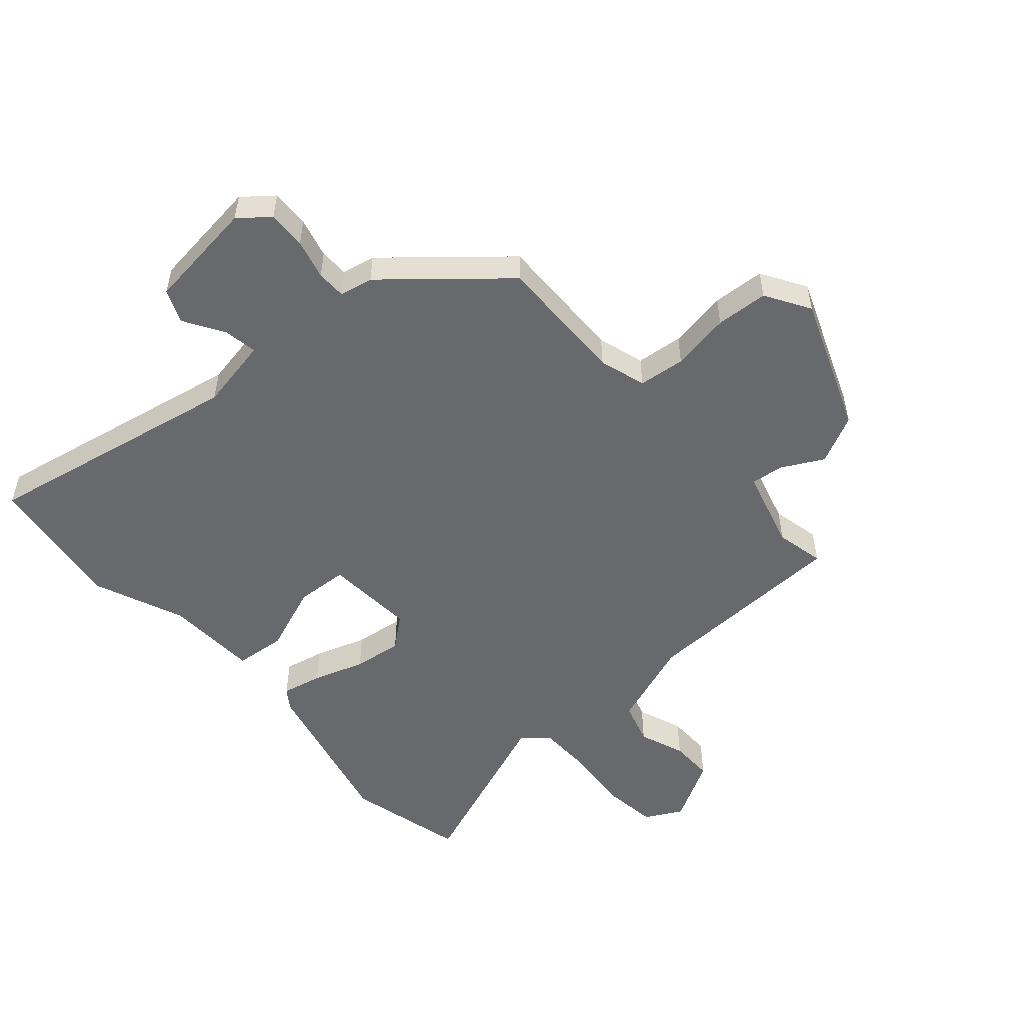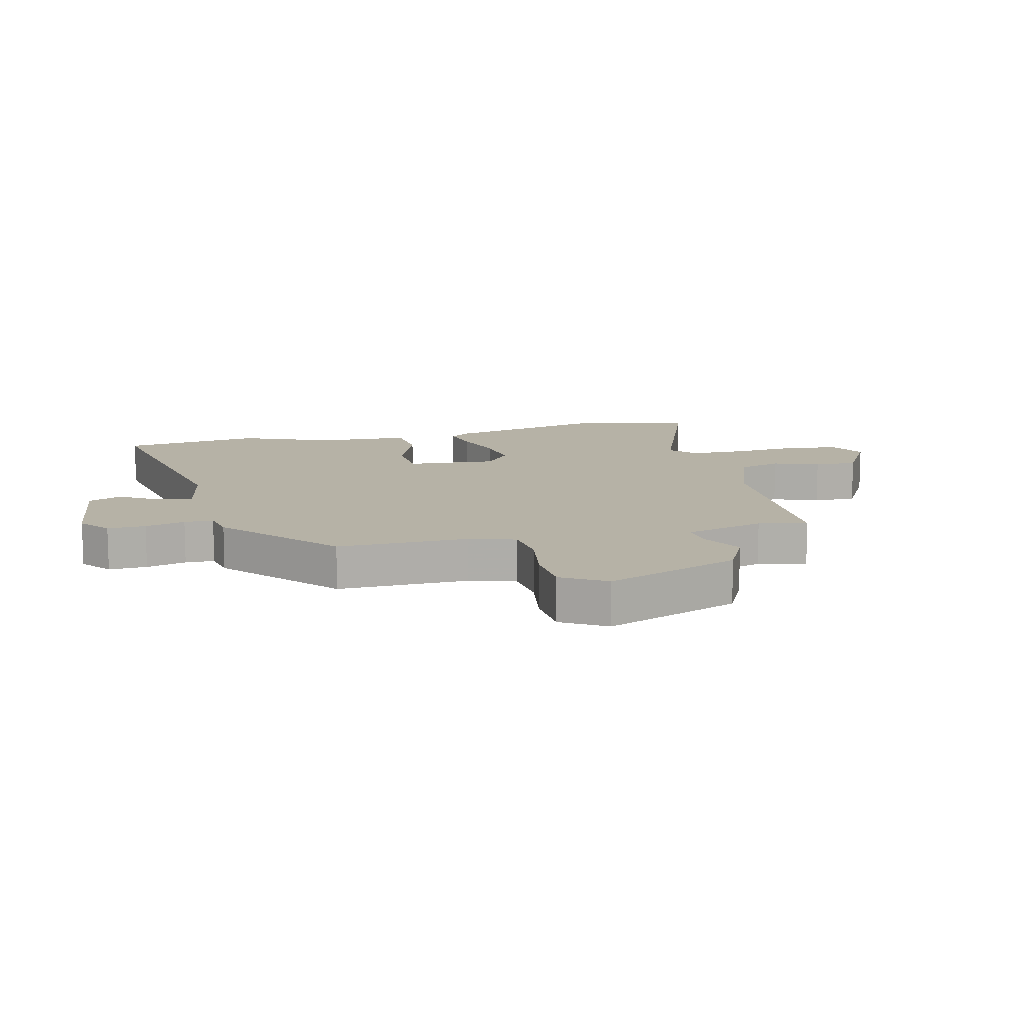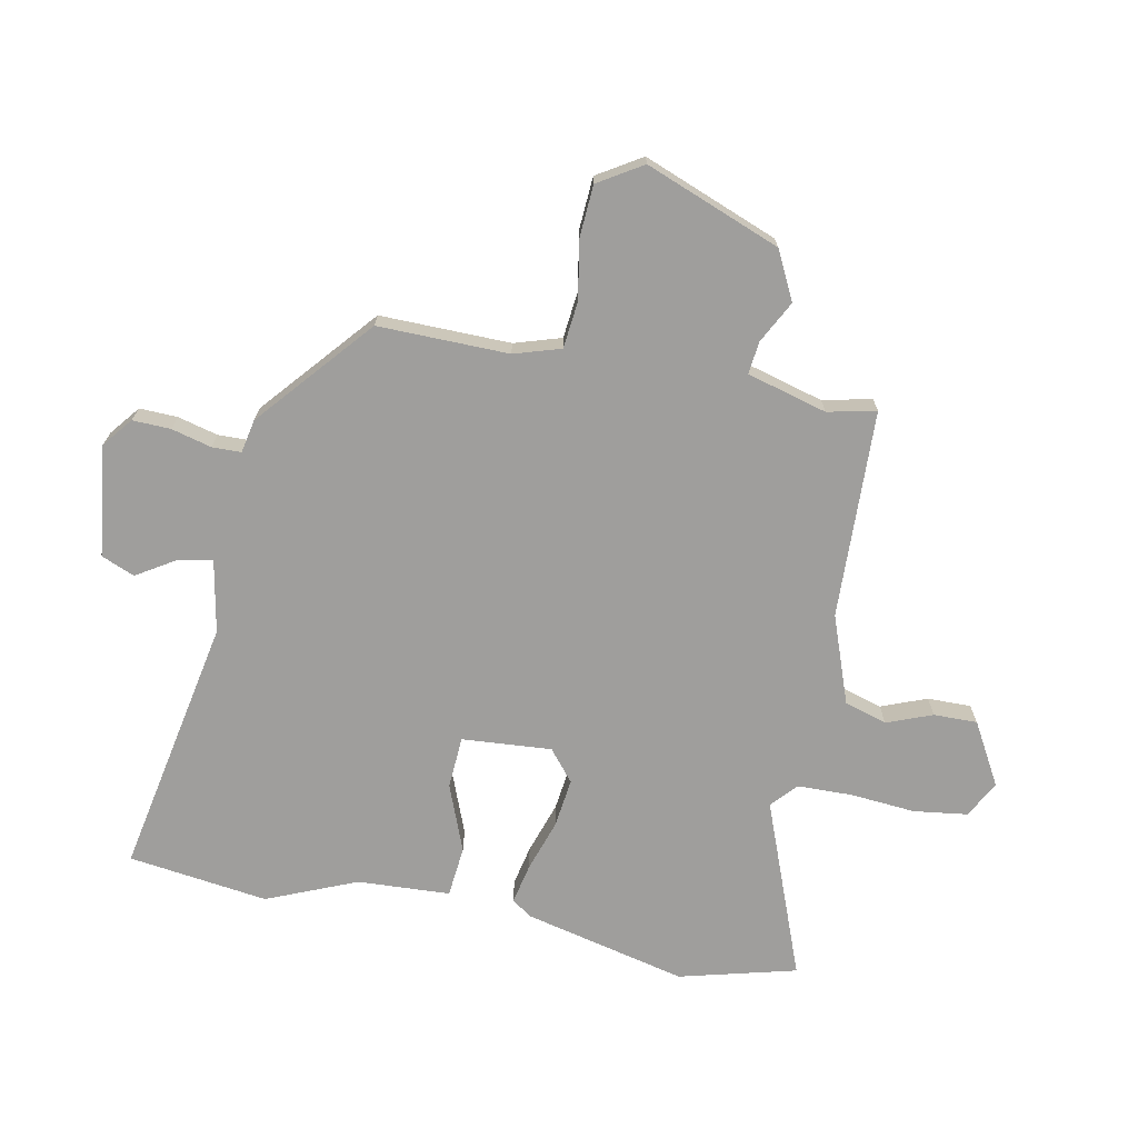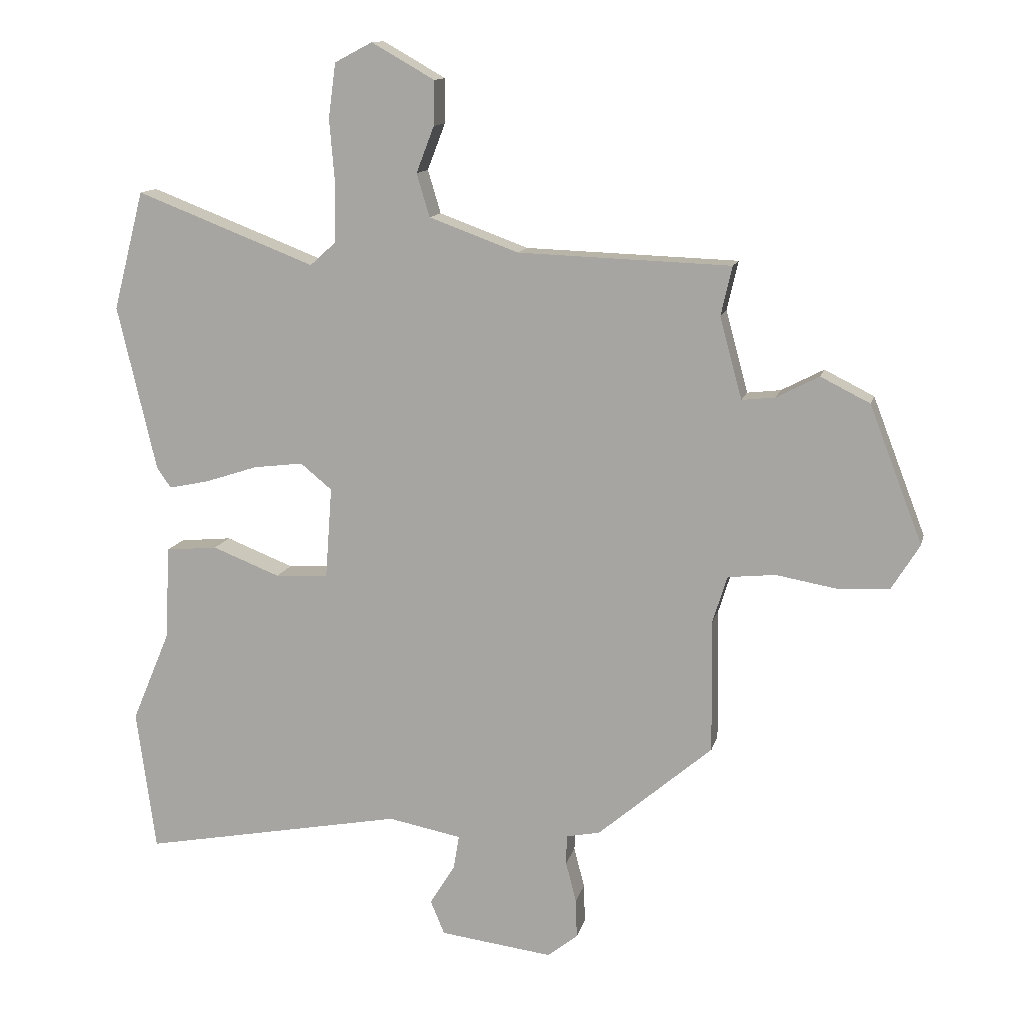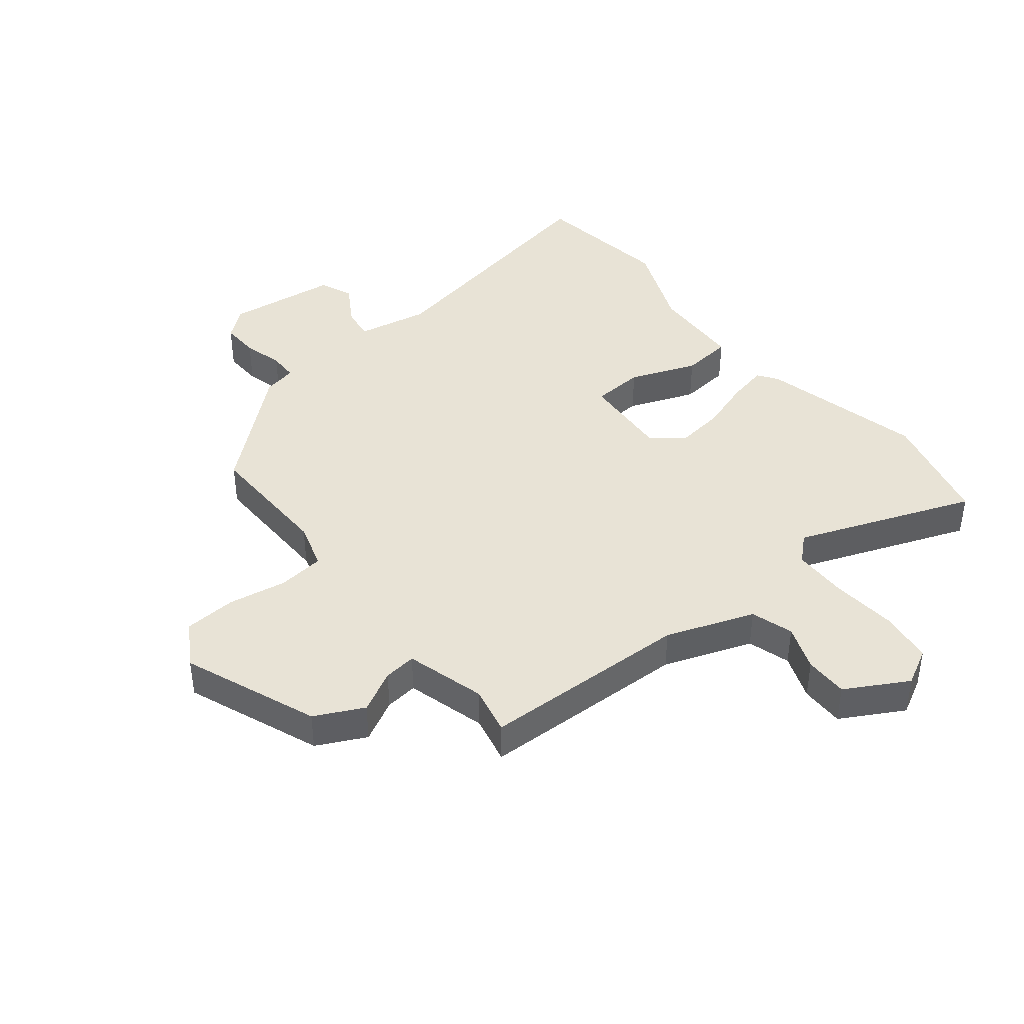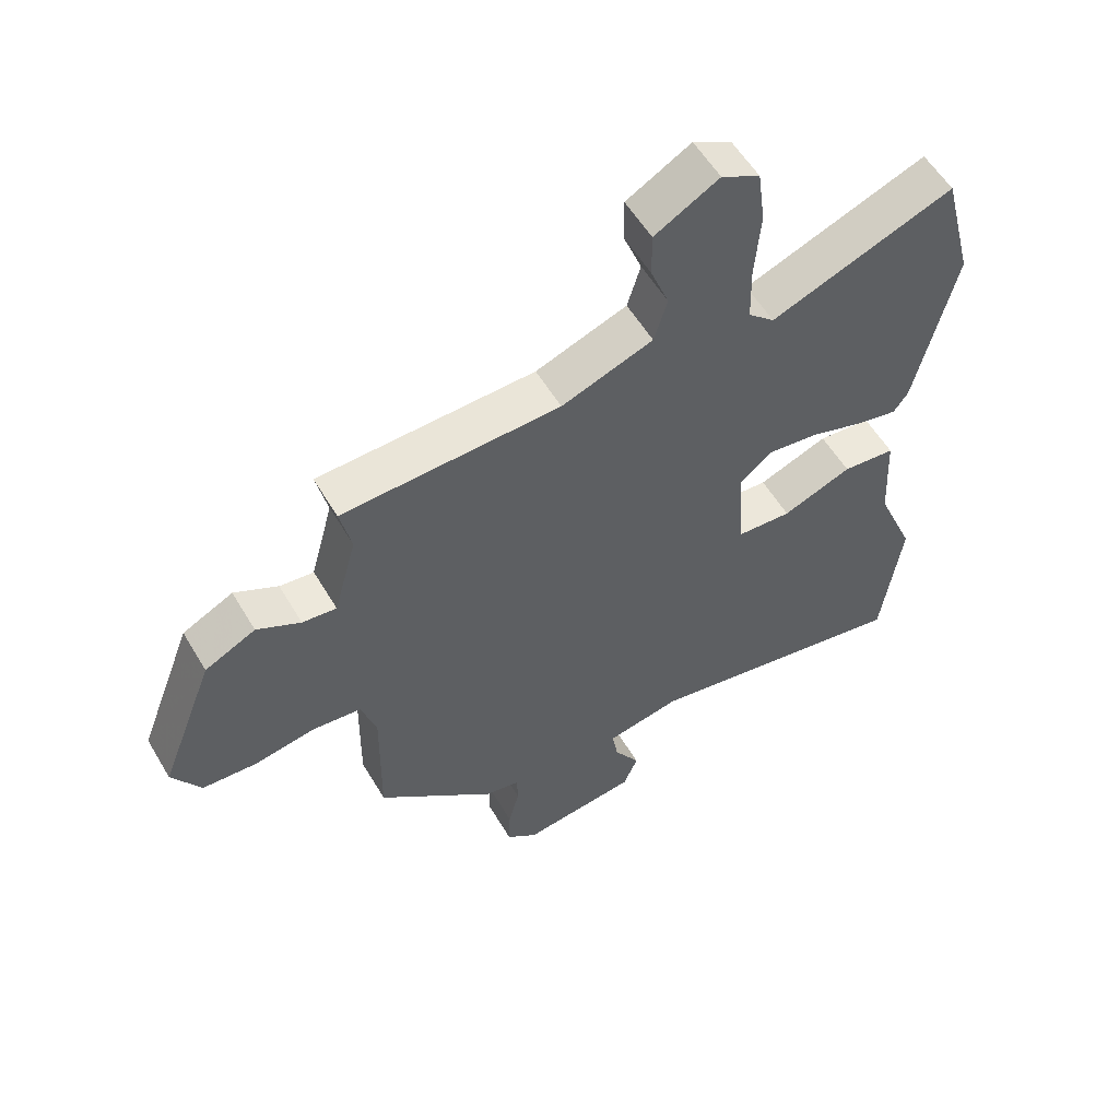
<metadata>
{"format":"obj","ext":"obj","renderer":"f3d","projection":"perspective","resolution":1024,"background":"white","views":[{"elev":-52.7,"azim":-138.9,"up":"+Y"},{"elev":12.2,"azim":-103.9,"up":"+Y"},{"elev":-70.9,"azim":-101.2,"up":"+Y"},{"elev":12.6,"azim":-167.0,"up":"+Z"},{"elev":41.7,"azim":-39.0,"up":"+Y"},{"elev":56.1,"azim":-30.3,"up":"+Z"}]}
</metadata>
<code>
v -0.482 0.07 -0.316
v -0.479 0.07 -0.1
v -0.503 0.07 -0.023
v -0.58 0.07 -0.015
v -0.677 0.07 -0.032
v -0.763 0.07 -0.027
v -0.808 0.07 0.046
v -0.722 0.07 0.269
v -0.642 0.07 0.309
v -0.573 0.07 0.273
v -0.519 0.07 0.267
v -0.483 0.07 0.399
v -0.501 0.07 0.479
v -0.156 0.07 0.491
v -0.011 0.07 0.544
v 0.01 0.07 0.614
v -0.019 0.07 0.689
v -0.02 0.07 0.761
v 0.082 0.07 0.819
v 0.143 0.07 0.787
v 0.155 0.07 0.698
v 0.146 0.07 0.591
v 0.148 0.07 0.5
v 0.19 0.07 0.462
v 0.481 0.07 0.574
v 0.531 0.07 0.381
v 0.468 0.07 0.112
v 0.445 0.07 0.079
v 0.379 0.07 0.093
v 0.294 0.07 0.121
v 0.213 0.07 0.131
v 0.162 0.07 0.089
v 0.173 0.07 -0.059
v 0.259 0.07 -0.064
v 0.369 0.07 -0.021
v 0.453 0.07 -0.029
v 0.461 0.07 -0.182
v 0.523 0.07 -0.33
v 0.492 0.07 -0.561
v 0.065 0.07 -0.48
v -0.054 0.07 -0.503
v -0.045 0.07 -0.558
v -0.004 0.07 -0.624
v -0.027 0.07 -0.679
v -0.21 0.07 -0.702
v -0.259 0.07 -0.663
v -0.257 0.07 -0.6
v -0.24 0.07 -0.534
v -0.241 0.07 -0.486
v -0.296 0.07 -0.475
v -0.482 0 -0.316
v -0.479 0 -0.1
v -0.503 0 -0.023
v -0.58 0 -0.015
v -0.677 0 -0.032
v -0.763 0 -0.027
v -0.808 0 0.046
v -0.722 0 0.269
v -0.642 0 0.309
v -0.573 0 0.273
v -0.519 0 0.267
v -0.483 0 0.399
v -0.501 0 0.479
v -0.156 0 0.491
v -0.011 0 0.544
v 0.01 0 0.614
v -0.019 0 0.689
v -0.02 0 0.761
v 0.082 0 0.819
v 0.143 0 0.787
v 0.155 0 0.698
v 0.146 0 0.591
v 0.148 0 0.5
v 0.19 0 0.462
v 0.481 0 0.574
v 0.531 0 0.381
v 0.468 0 0.112
v 0.445 0 0.079
v 0.379 0 0.093
v 0.294 0 0.121
v 0.213 0 0.131
v 0.162 0 0.089
v 0.173 0 -0.059
v 0.259 0 -0.064
v 0.369 0 -0.021
v 0.453 0 -0.029
v 0.461 0 -0.182
v 0.523 0 -0.33
v 0.492 0 -0.561
v 0.065 0 -0.48
v -0.054 0 -0.503
v -0.045 0 -0.558
v -0.004 0 -0.624
v -0.027 0 -0.679
v -0.21 0 -0.702
v -0.259 0 -0.663
v -0.257 0 -0.6
v -0.24 0 -0.534
v -0.241 0 -0.486
v -0.296 0 -0.475
f 49 50 1 2
f 46 47 48
f 45 46 48
f 44 45 48
f 43 44 48
f 42 43 48
f 41 42 48 49
f 49 2 3
f 41 49 3
f 40 41 3
f 39 40 3
f 38 39 3
f 37 38 3
f 34 35 36 37
f 33 34 37 3
f 28 29 30
f 27 28 30
f 26 27 30
f 25 26 30
f 24 25 30
f 23 24 30 31
f 20 21 22
f 19 20 22
f 18 19 22
f 17 18 22
f 16 17 22
f 15 16 22 23
f 23 31 32
f 15 23 32
f 14 15 32
f 8 9 10
f 7 8 10
f 6 7 10
f 5 6 10
f 4 5 10
f 4 10 11
f 3 4 11 12
f 14 32 33
f 13 14 33
f 12 13 33
f 3 12 33
f 52 51 100 99
f 98 97 96
f 98 96 95
f 98 95 94
f 98 94 93
f 98 93 92
f 99 98 92 91
f 53 52 99
f 53 99 91
f 53 91 90
f 53 90 89
f 53 89 88
f 53 88 87
f 87 86 85 84
f 53 87 84 83
f 80 79 78
f 80 78 77
f 80 77 76
f 80 76 75
f 80 75 74
f 81 80 74 73
f 72 71 70
f 72 70 69
f 72 69 68
f 72 68 67
f 72 67 66
f 73 72 66 65
f 82 81 73
f 82 73 65
f 82 65 64
f 60 59 58
f 60 58 57
f 60 57 56
f 60 56 55
f 60 55 54
f 61 60 54
f 62 61 54 53
f 83 82 64
f 83 64 63
f 83 63 62
f 83 62 53
f 1 51 52 2
f 2 52 53 3
f 3 53 54 4
f 4 54 55 5
f 5 55 56 6
f 6 56 57 7
f 7 57 58 8
f 8 58 59 9
f 9 59 60 10
f 10 60 61 11
f 11 61 62 12
f 12 62 63 13
f 13 63 64 14
f 14 64 65 15
f 15 65 66 16
f 16 66 67 17
f 17 67 68 18
f 18 68 69 19
f 19 69 70 20
f 20 70 71 21
f 21 71 72 22
f 22 72 73 23
f 23 73 74 24
f 24 74 75 25
f 25 75 76 26
f 26 76 77 27
f 27 77 78 28
f 28 78 79 29
f 29 79 80 30
f 30 80 81 31
f 31 81 82 32
f 32 82 83 33
f 33 83 84 34
f 34 84 85 35
f 35 85 86 36
f 36 86 87 37
f 37 87 88 38
f 38 88 89 39
f 39 89 90 40
f 40 90 91 41
f 41 91 92 42
f 42 92 93 43
f 43 93 94 44
f 44 94 95 45
f 45 95 96 46
f 46 96 97 47
f 47 97 98 48
f 48 98 99 49
f 49 99 100 50
f 50 100 51 1

</code>
